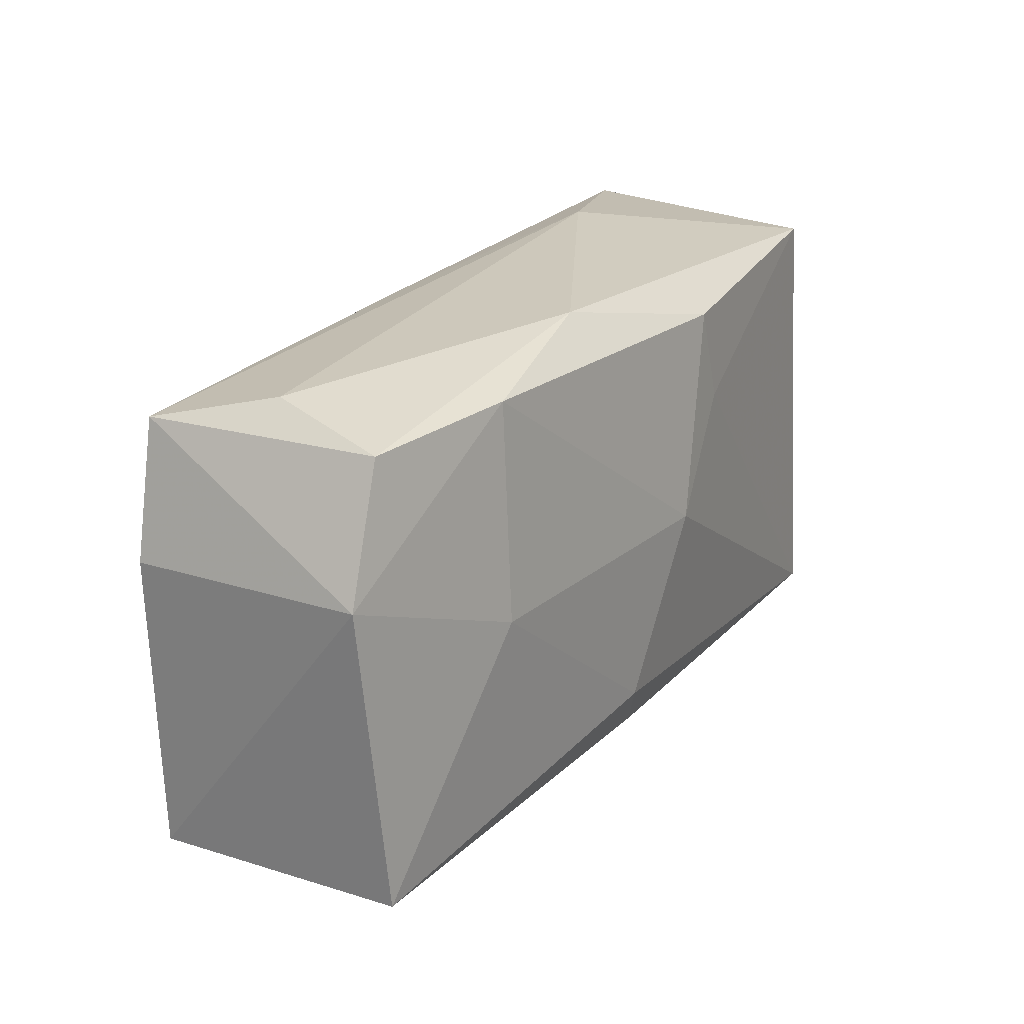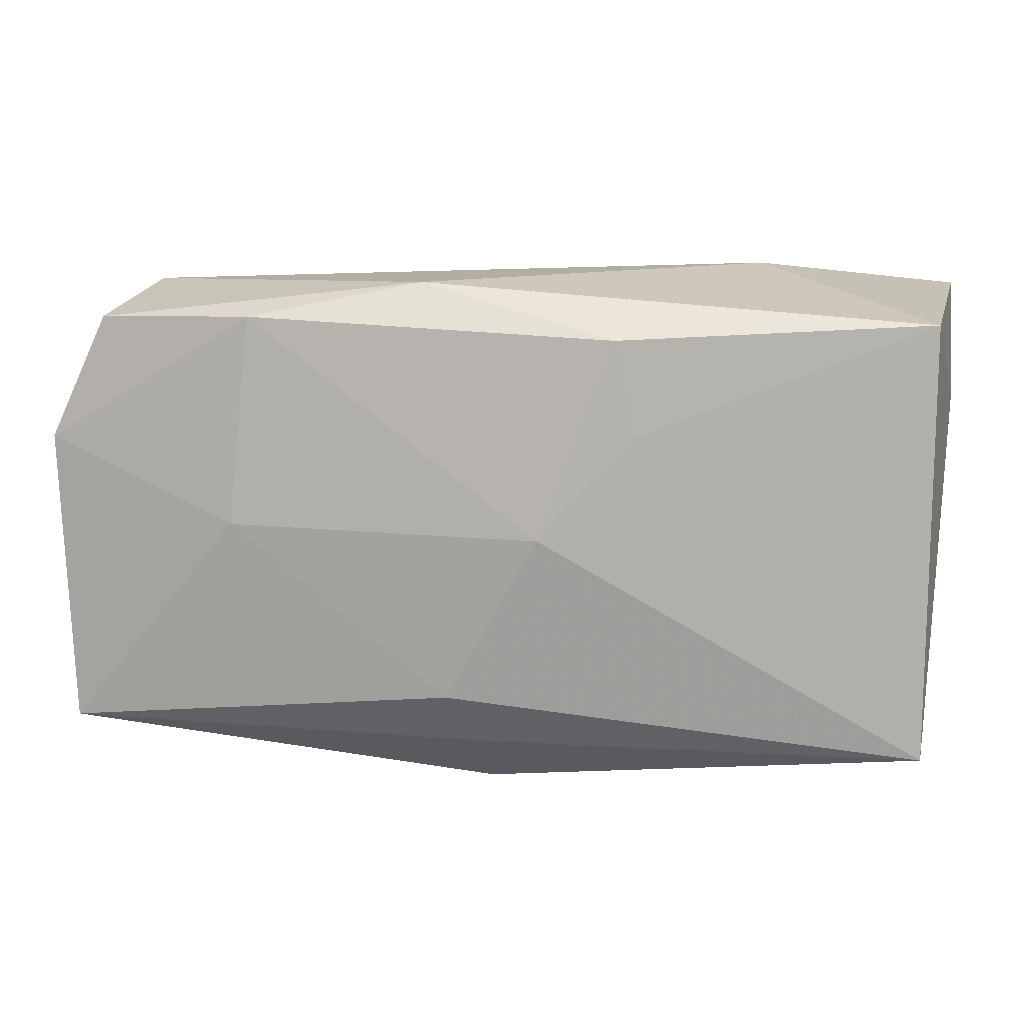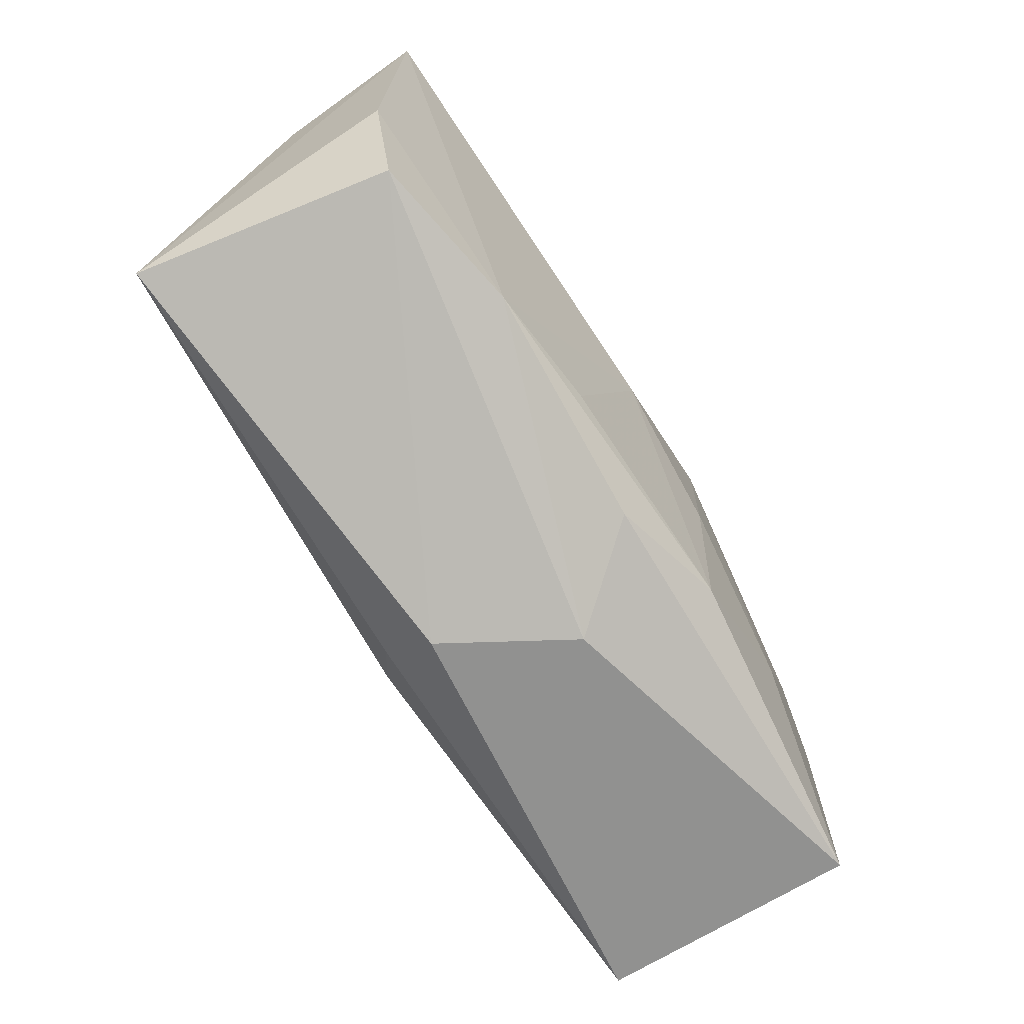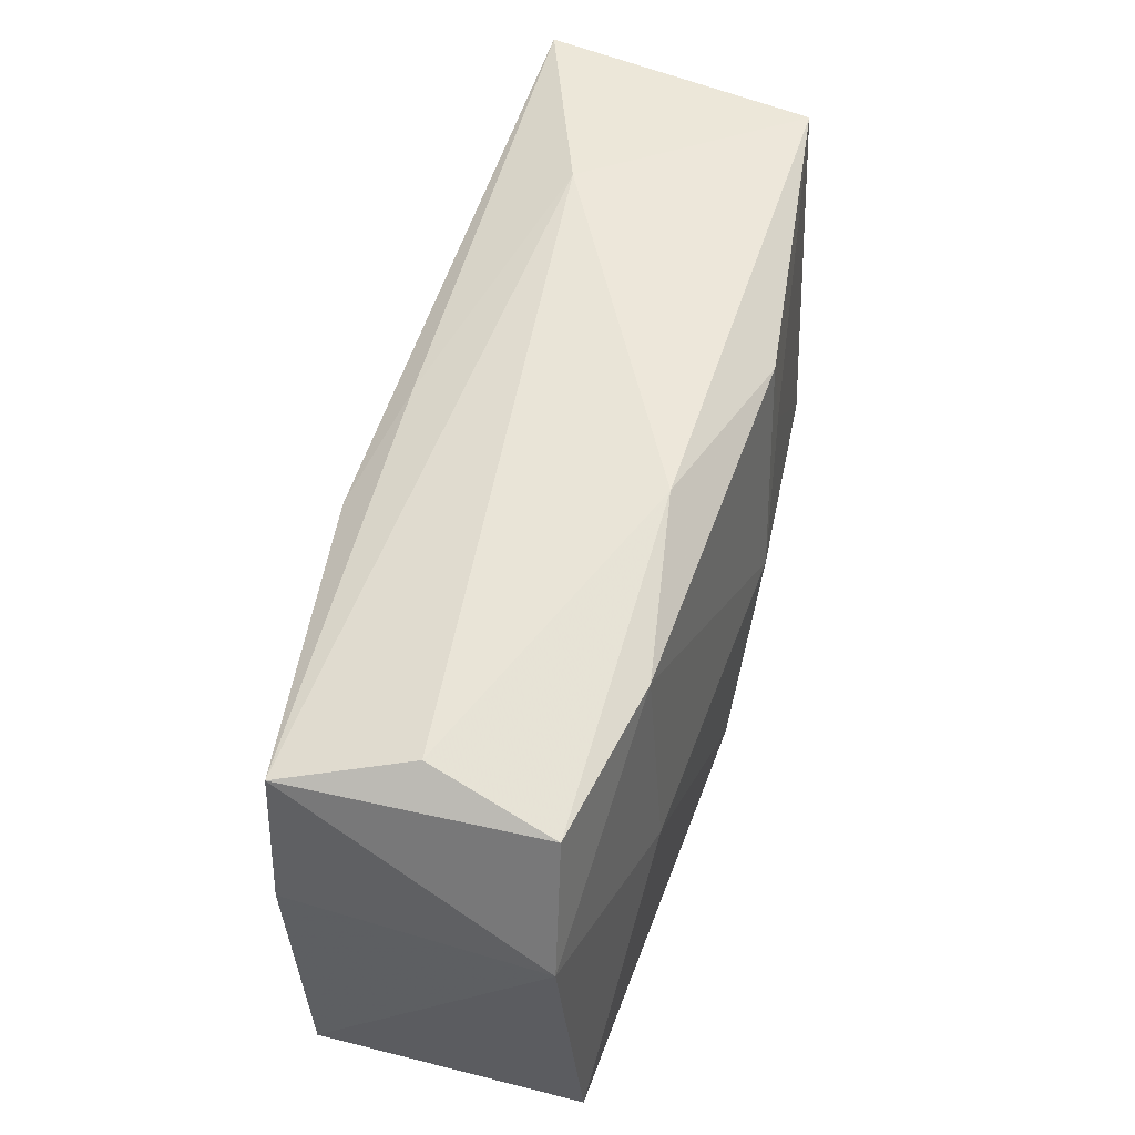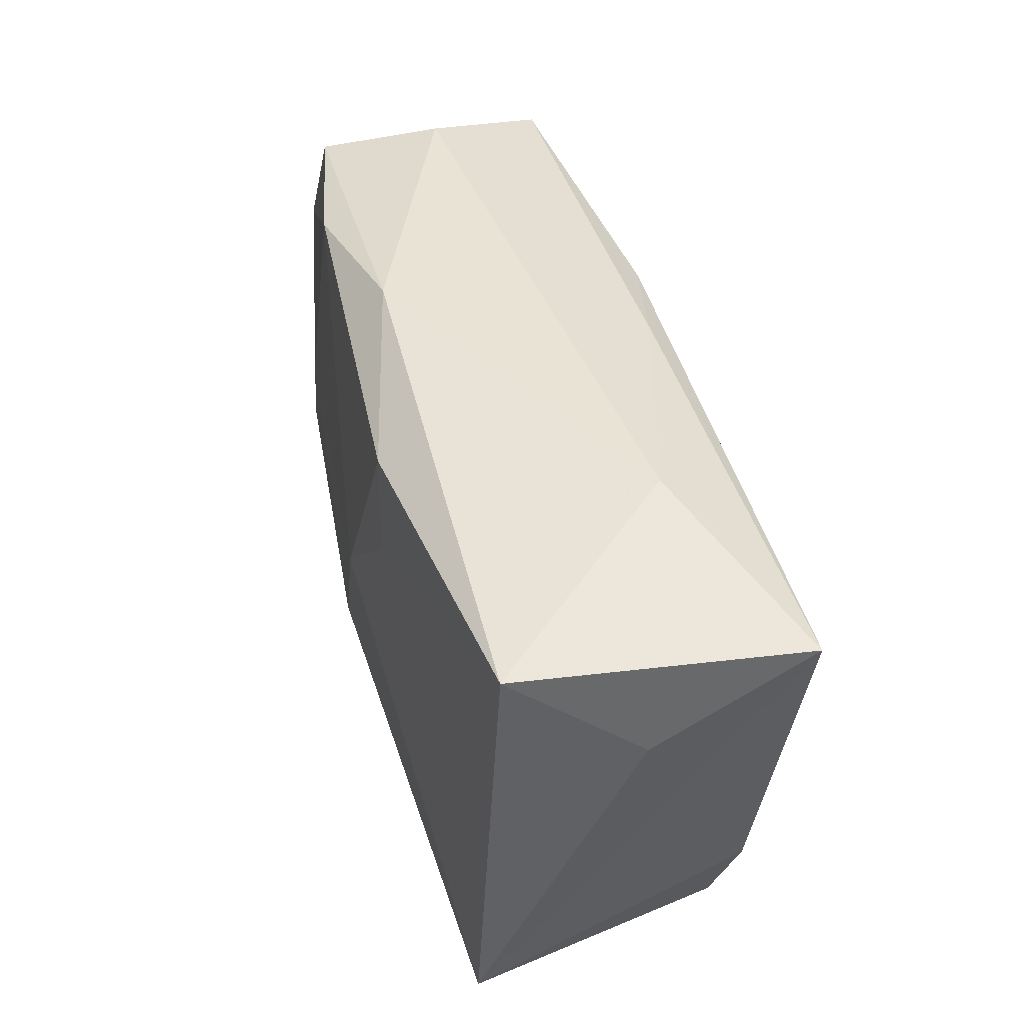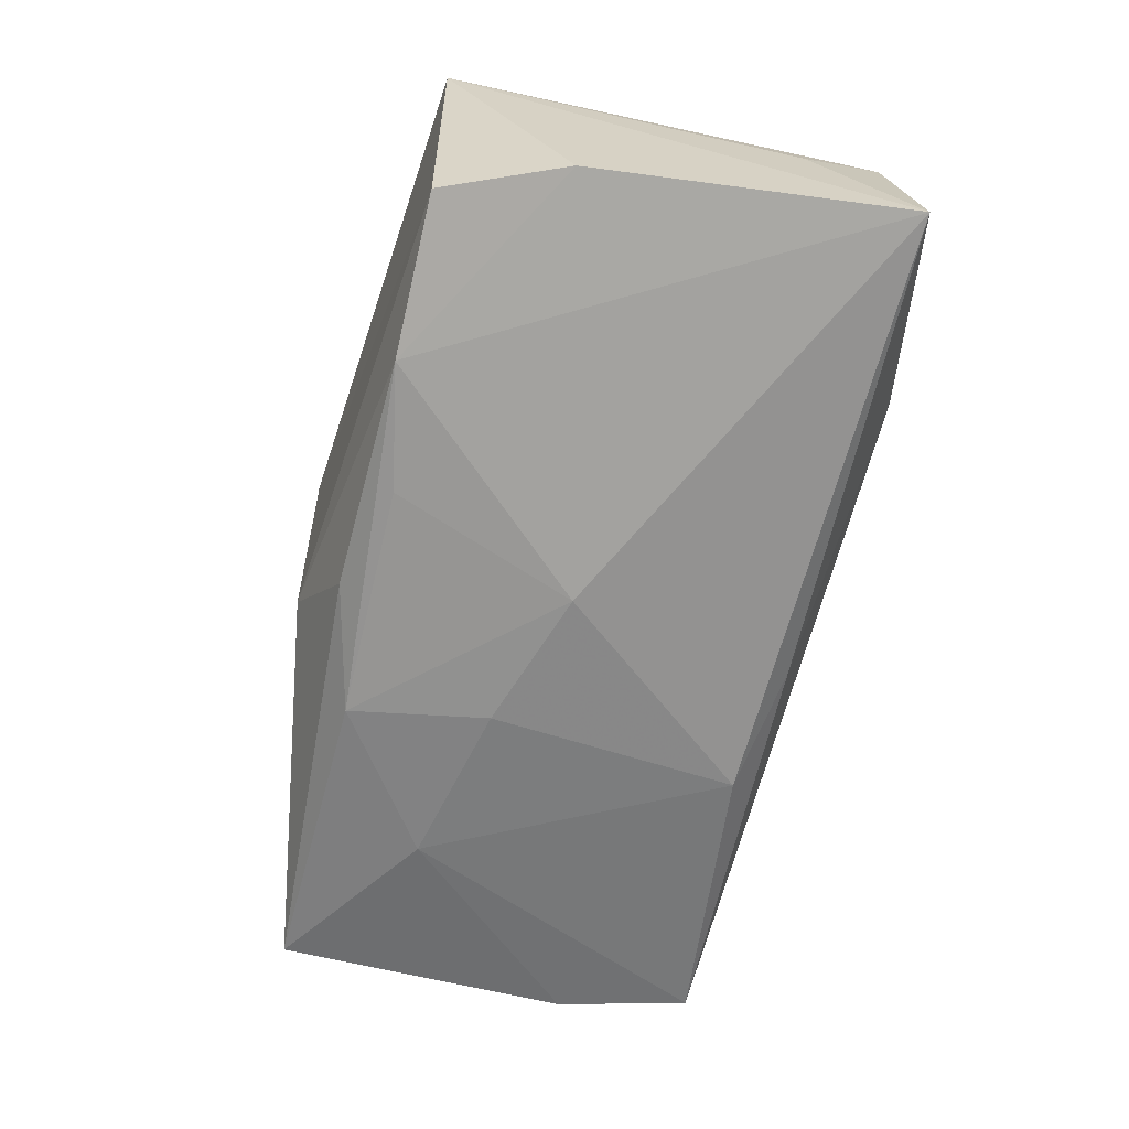
<metadata>
{"format":"obj","ext":"obj","renderer":"f3d","projection":"perspective","resolution":1024,"background":"white","views":[{"elev":23.1,"azim":-54.5,"up":"+Y"},{"elev":14.8,"azim":10.6,"up":"+Y"},{"elev":-74.7,"azim":125.8,"up":"+Y"},{"elev":54.8,"azim":-69.8,"up":"+Y"},{"elev":43.9,"azim":79.3,"up":"+Y"},{"elev":-69.1,"azim":78.6,"up":"+Z"}]}
</metadata>
<code>
v -0.03282 0.01762 0.01132
v 0.02099 0.02096 -0.007586
v 0.02012 0.01997 0.002138
v -0.01106 0.0153 -0.01372
v -0.0211 0.0009697 0.01473
v -0.03774 0.006172 -0.007987
v -0.01142 -0.01661 -0.0122
v -0.03733 -0.01826 -0.007465
v 0.00486 0.0007846 0.01473
v -0.01971 0.01821 0.01291
v 0.03533 -0.007119 -0.01228
v 0.01826 -0.01762 -0.01263
v -0.03731 0.007419 0.01256
v 0.03763 0.01853 -0.01537
v -0.0011 0.01764 -0.01221
v -0.03116 0.01945 0.001054
v 0.01076 0.01709 0.0124
v -0.03486 0.01691 -0.008812
v 0.03776 0.01048 -0.003209
v -0.001368 -0.01891 -0.0104
v 0.00794 -0.01596 -0.01285
v 0.03629 0.01829 0.007361
v 0.03651 -0.01807 0.009384
v -0.02308 -0.008696 -0.01149
v -0.002815 -0.01321 0.01473
v -0.0001751 -0.02272 0.007725
v -0.007043 -0.02241 -0.002249
v -0.03578 -0.0171 0.01417
v -0.00573 0.02096 0.009501
v 0.03137 -0.01724 -0.01121
v 0.002777 -0.0007842 -0.01533
v 0.01256 0.009339 0.01271
v 0.0001892 -0.0178 0.0123
v -0.008917 -0.00509 -0.01402
f 25 23 9
f 30 23 26
f 5 25 9
f 26 23 33
f 23 25 33
f 13 8 28
f 28 5 13
f 25 5 28
f 28 33 25
f 26 33 28
f 23 30 11
f 27 30 26
f 26 28 27
f 27 28 8
f 24 7 8
f 6 8 13
f 13 18 6
f 6 24 8
f 18 24 6
f 1 18 13
f 16 1 29
f 18 1 16
f 21 7 31
f 8 7 20
f 20 27 8
f 31 7 34
f 7 24 34
f 30 27 12
f 27 20 12
f 12 21 31
f 7 21 12
f 12 20 7
f 12 11 30
f 4 24 18
f 4 34 24
f 31 34 4
f 2 16 29
f 18 16 2
f 19 22 23
f 29 1 10
f 10 5 9
f 13 5 10
f 10 1 13
f 29 22 3
f 3 2 29
f 22 2 3
f 15 4 18
f 18 2 15
f 14 2 22
f 22 19 14
f 14 15 2
f 4 15 14
f 23 11 14
f 14 19 23
f 14 12 31
f 11 12 14
f 31 4 14
f 17 22 29
f 29 10 17
f 17 10 9
f 32 17 9
f 22 17 32
f 9 23 32
f 23 22 32

</code>
